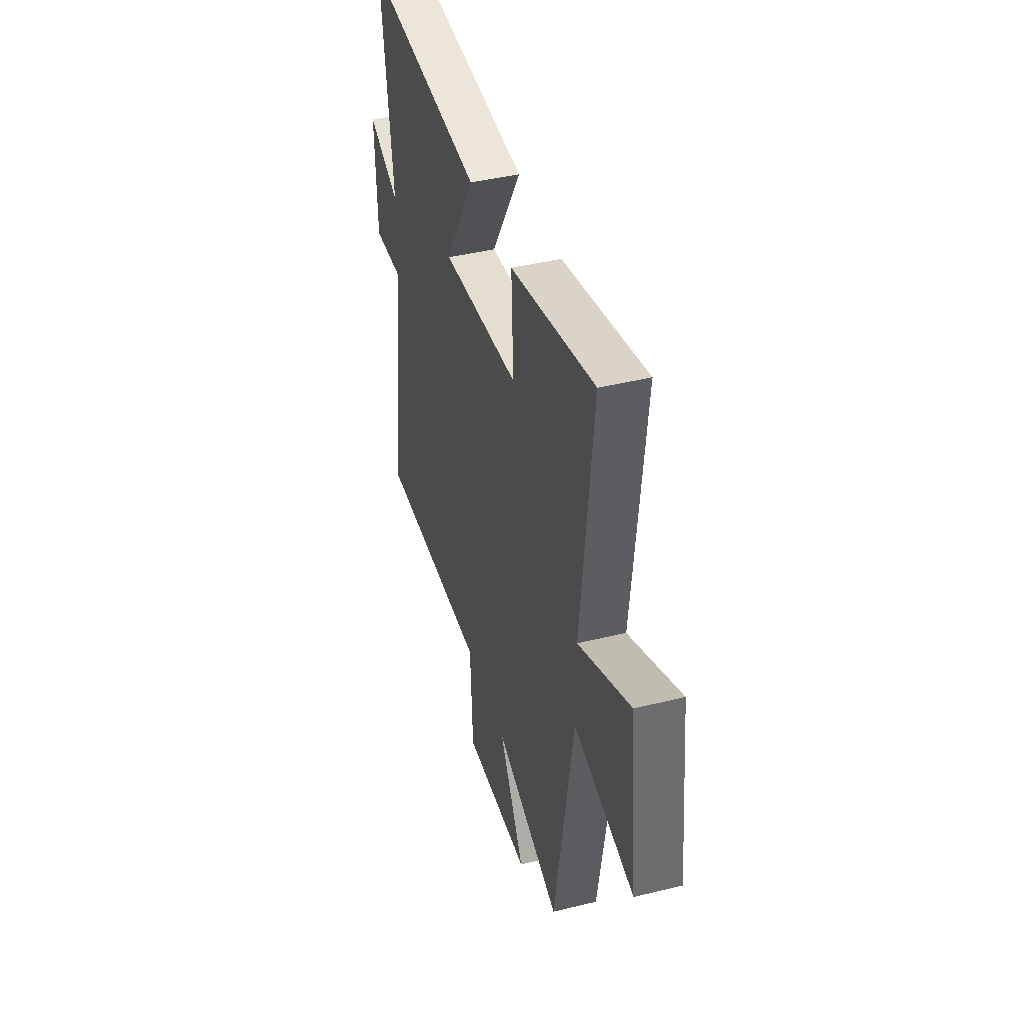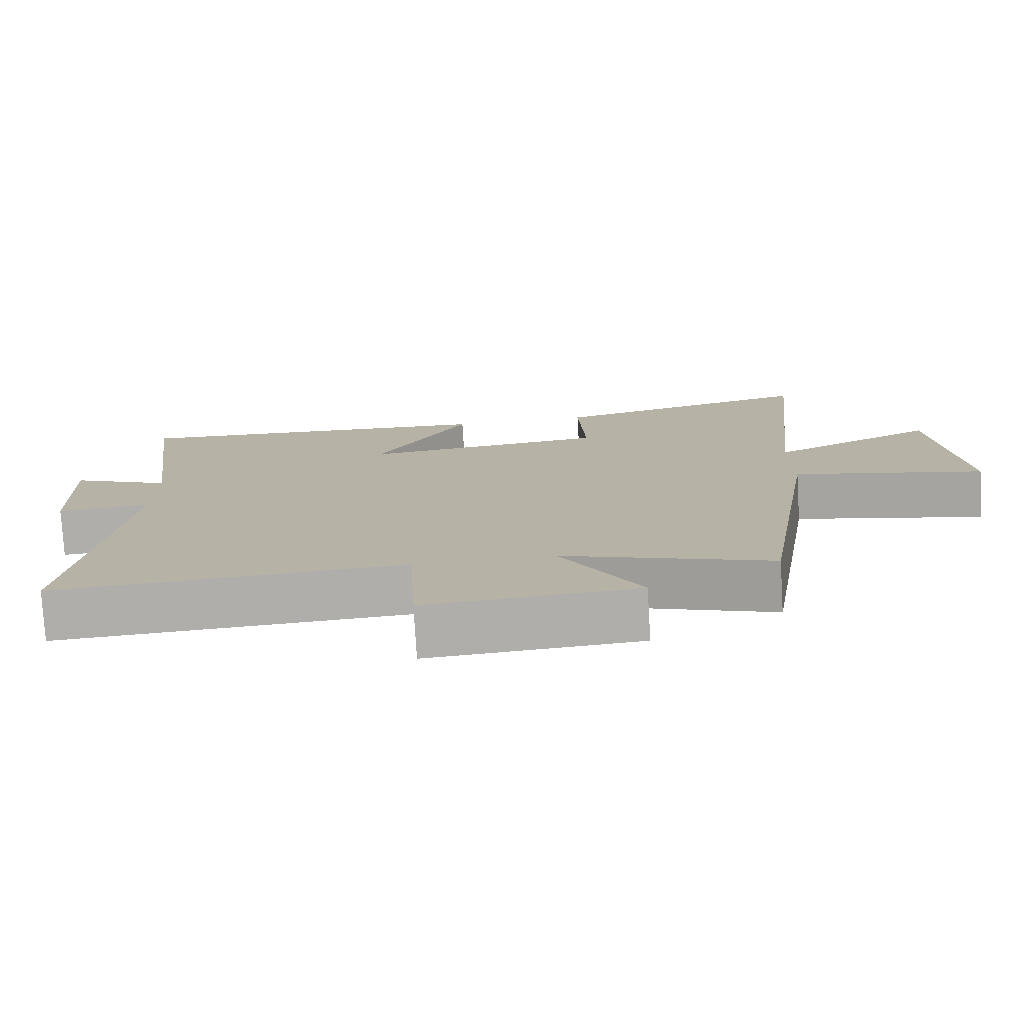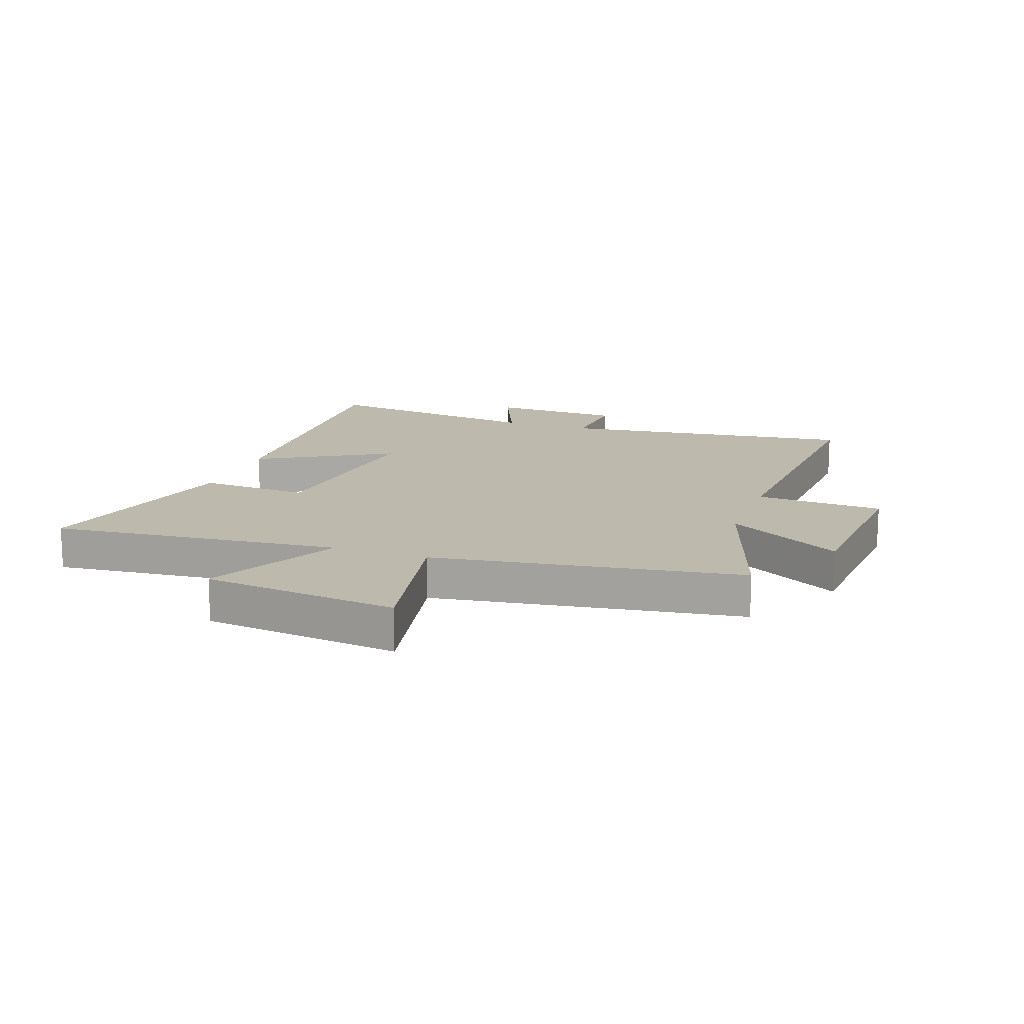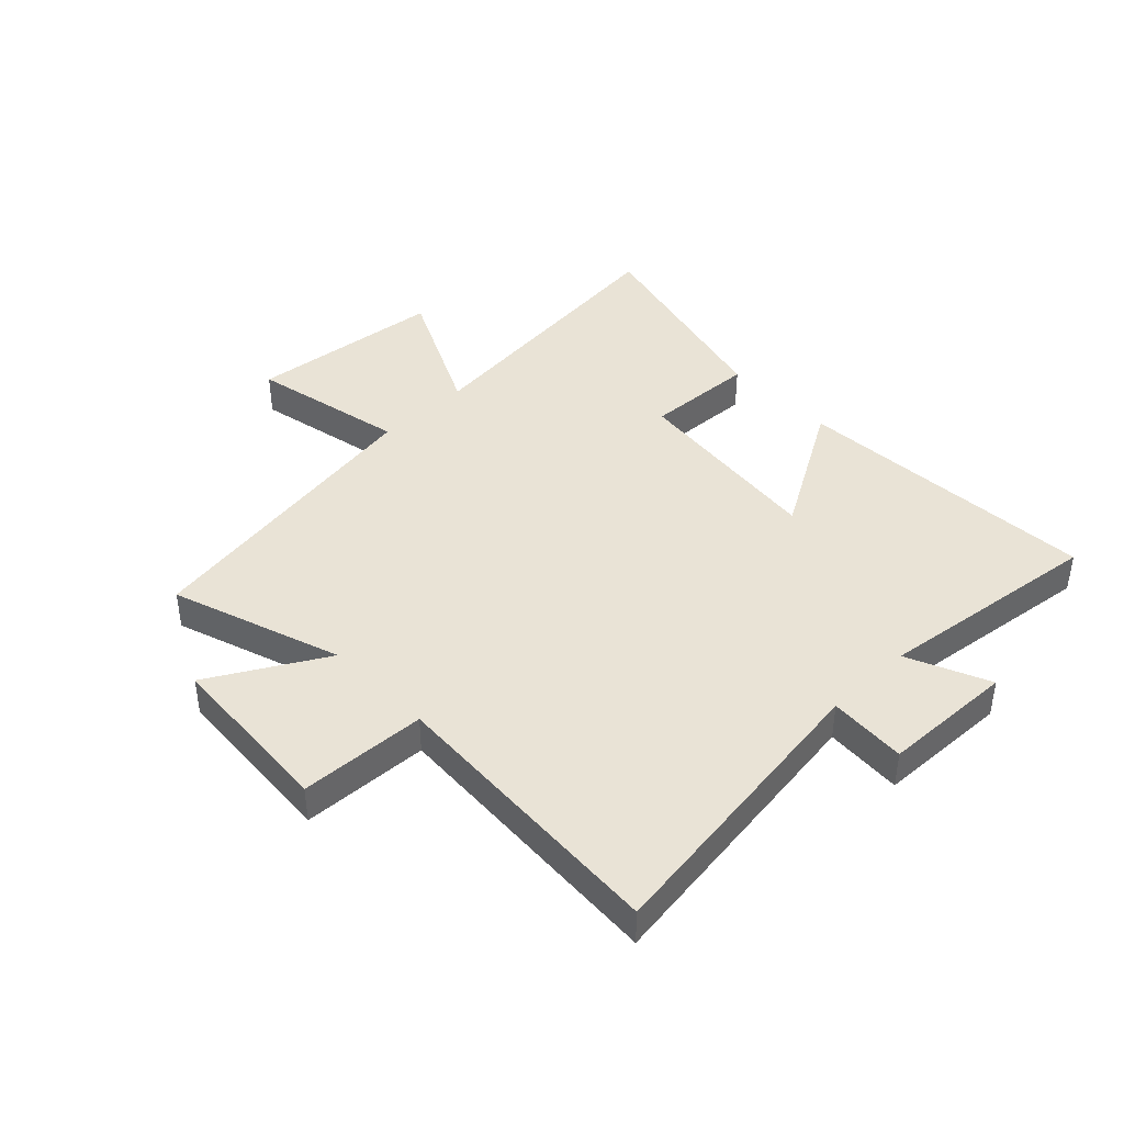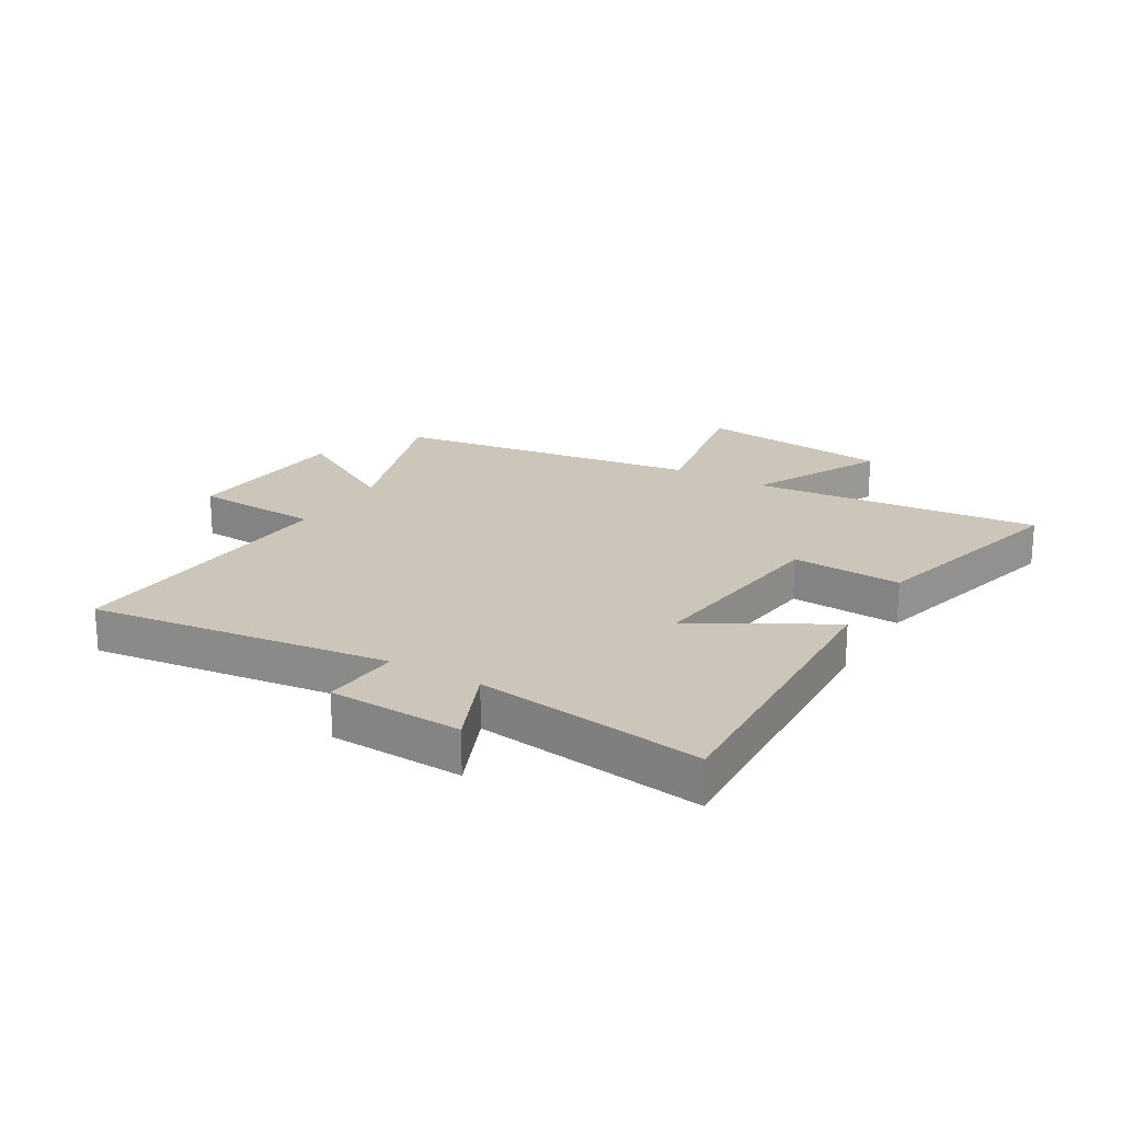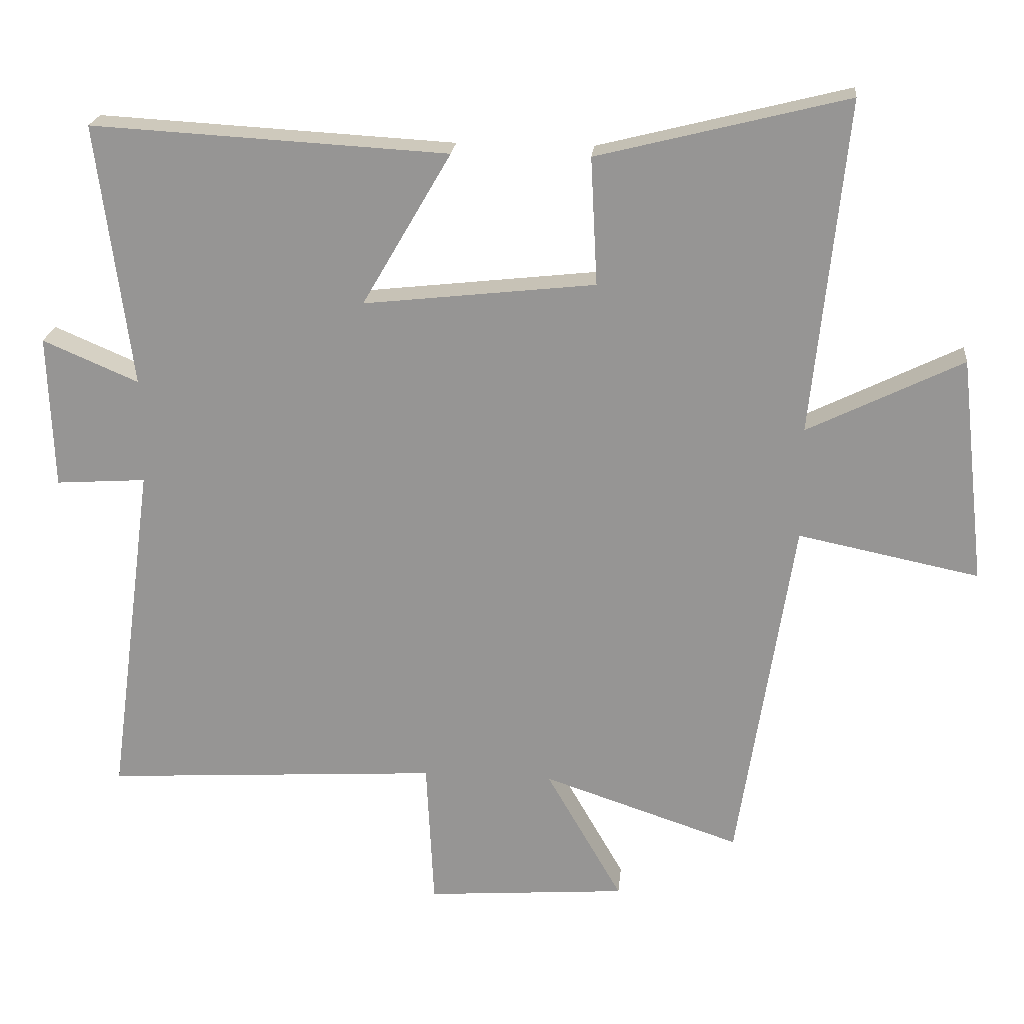
<metadata>
{"format":"obj","ext":"obj","renderer":"f3d","projection":"perspective","resolution":1024,"background":"white","views":[{"elev":43.3,"azim":73.8,"up":"+Z"},{"elev":-77.2,"azim":3.4,"up":"+Z"},{"elev":15.2,"azim":109.8,"up":"+Y"},{"elev":42.0,"azim":-134.2,"up":"+Y"},{"elev":20.9,"azim":-59.0,"up":"+Y"},{"elev":21.5,"azim":5.5,"up":"+Z"}]}
</metadata>
<code>
v 0.551 0.07 0.593
v 0.5 0.07 0.097
v 0.73 0.07 0.21
v 0.768 0.07 -0.126
v 0.5 0.07 -0.071
v 0.418 0.07 -0.598
v 0.125 0.07 -0.5
v 0.238 0.07 -0.697
v -0.06 0.07 -0.719
v -0.071 0.07 -0.5
v -0.569 0.07 -0.53
v -0.5 0.07 -0.018
v -0.634 0.07 -0.027
v -0.642 0.07 0.201
v -0.5 0.07 0.14
v -0.551 0.07 0.53
v -0.022 0.07 0.5
v -0.154 0.07 0.273
v 0.19 0.07 0.311
v 0.18 0.07 0.5
v 0.551 0 0.593
v 0.5 0 0.097
v 0.73 0 0.21
v 0.768 0 -0.126
v 0.5 0 -0.071
v 0.418 0 -0.598
v 0.125 0 -0.5
v 0.238 0 -0.697
v -0.06 0 -0.719
v -0.071 0 -0.5
v -0.569 0 -0.53
v -0.5 0 -0.018
v -0.634 0 -0.027
v -0.642 0 0.201
v -0.5 0 0.14
v -0.551 0 0.53
v -0.022 0 0.5
v -0.154 0 0.273
v 0.19 0 0.311
v 0.18 0 0.5
f 19 20 1 2
f 18 19 2
f 15 16 17 18
f 15 18 2
f 12 13 14 15
f 12 15 2
f 10 11 12 2
f 7 8 9 10
f 7 10 2 3
f 5 6 7
f 5 7 3
f 3 4 5
f 22 21 40 39
f 22 39 38
f 38 37 36 35
f 22 38 35
f 35 34 33 32
f 22 35 32
f 22 32 31 30
f 30 29 28 27
f 23 22 30 27
f 27 26 25
f 23 27 25
f 25 24 23
f 1 21 22 2
f 2 22 23 3
f 3 23 24 4
f 4 24 25 5
f 5 25 26 6
f 6 26 27 7
f 7 27 28 8
f 8 28 29 9
f 9 29 30 10
f 10 30 31 11
f 11 31 32 12
f 12 32 33 13
f 13 33 34 14
f 14 34 35 15
f 15 35 36 16
f 16 36 37 17
f 17 37 38 18
f 18 38 39 19
f 19 39 40 20
f 20 40 21 1

</code>
